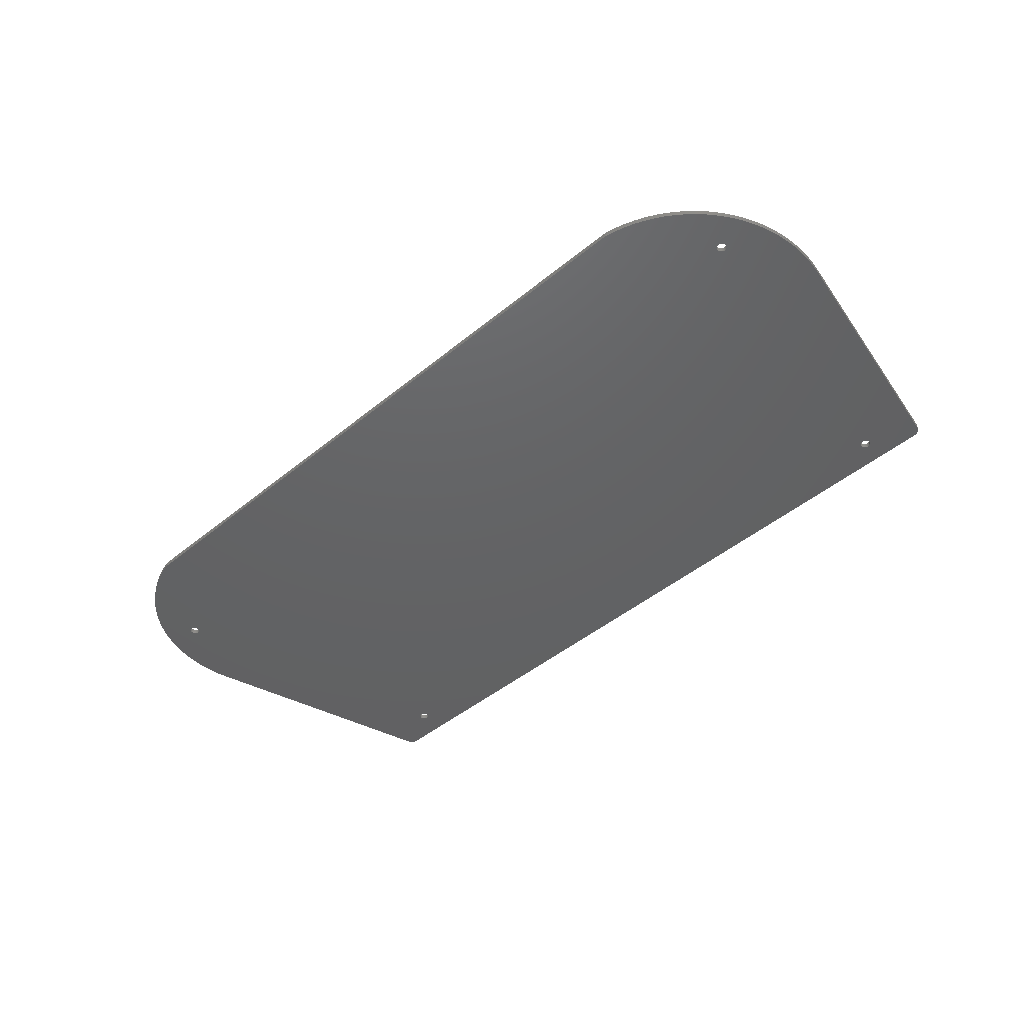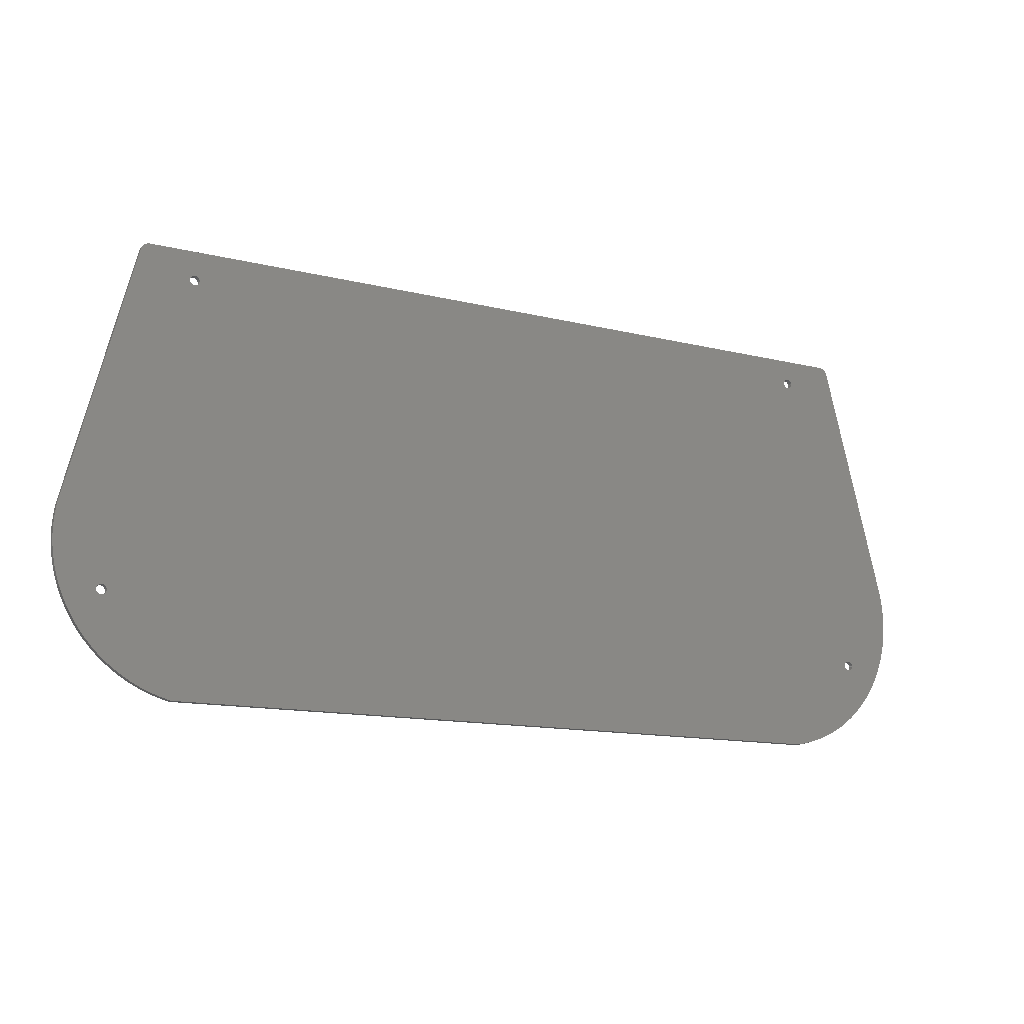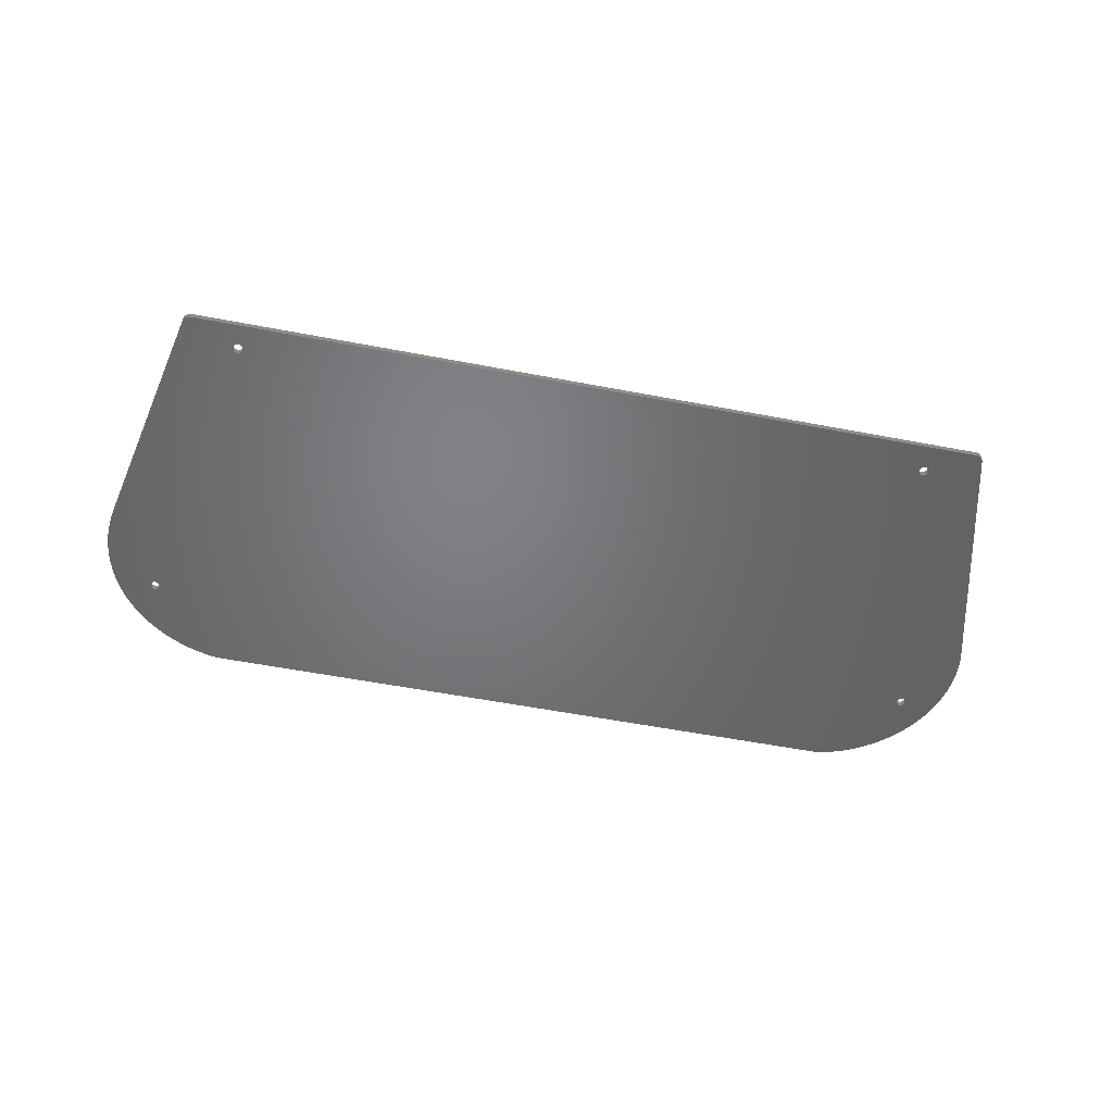
<metadata>
{"format":"stl","ext":"stl","renderer":"f3d","projection":"perspective","resolution":1024,"background":"white","views":[{"elev":-44.7,"azim":45.7,"up":"+Z"},{"elev":-17.6,"azim":-28.5,"up":"+Y"},{"elev":-50.7,"azim":169.7,"up":"+Z"}]}
</metadata>
<code>
# stl→obj: 346 verts, 704 faces
v -179.6 36.77 66.45
v 266.5 49.76 69.45
v 266.5 49.76 66.45
v -179.6 36.77 69.45
v 295.6 -154.3 66.45
v 292.6 -159.2 66.45
v 279.2 -146.7 66.45
v 279.6 -146.2 66.45
v 279.8 -145.6 66.45
v 298.2 -149.1 66.45
v 279.9 -144.9 66.45
v 279.8 -144.3 66.45
v 300.4 -143.9 66.45
v 279.6 -143.6 66.45
v 302.3 -138.5 66.45
v 279.2 -143.1 66.45
v 303.9 -132.9 66.45
v 278.7 -142.7 66.45
v 305 -127.3 66.45
v 278.1 -142.3 66.45
v 305.8 -121.6 66.45
v 277.5 -142.2 66.45
v 306.2 -115.9 66.45
v 276.8 -142.2 66.45
v 306.3 -110.1 66.45
v 305.9 -104.4 66.45
v 305.2 -98.71 66.45
v 276.2 -142.3 66.45
v 304.1 -93.07 66.45
v 275.6 -142.7 66.45
v 275.1 -143.1 66.45
v 238.5 32.05 66.45
v 274.7 -143.6 66.45
v 236.4 -197.3 66.45
v 239 31.61 66.45
v 238.2 32.6 66.45
v -151 19.38 66.45
v -154.1 -211 66.45
v -154.5 -211 66.45
v -154.9 -210.9 66.45
v -150.8 20 66.45
v 239.6 31.3 66.45
v -153.7 -211 66.45
v 237.9 33.22 66.45
v -150.7 20.65 66.45
v 240.3 31.14 66.45
v -160.3 -209.6 66.45
v 237.9 33.87 66.45
v -150.8 21.31 66.45
v 240.9 31.14 66.45
v 237.9 34.53 66.45
v -151 21.93 66.45
v -195.5 -160 66.45
v -210.9 -169.3 66.45
v -196 -159.6 66.45
v 241.6 31.3 66.45
v -208.1 -174.1 66.45
v 238.2 35.15 66.45
v -151.4 22.48 66.45
v 242.2 31.61 66.45
v -196.3 -159 66.45
v 238.5 35.7 66.45
v -151.9 22.92 66.45
v -213.3 -164.4 66.45
v -194.9 -160.3 66.45
v -205 -178.7 66.45
v 239 36.14 66.45
v -196.6 -158.4 66.45
v -194.2 -160.5 66.45
v -196.7 -157.7 66.45
v -215.5 -159.3 66.45
v -193.6 -160.5 66.45
v -201.5 -183 66.45
v 243.4 33.87 66.45
v 243.3 34.53 66.45
v 243 35.15 66.45
v 242.7 35.7 66.45
v 242.2 36.14 66.45
v 241.6 36.45 66.45
v 240.9 36.6 66.45
v 240.3 36.6 66.45
v 239.6 36.45 66.45
v -196.6 -157.1 66.45
v -217.3 -154 66.45
v -192.9 -160.3 66.45
v -197.9 -187.1 66.45
v 271.5 45.9 66.45
v 242.7 32.05 66.45
v 243 32.6 66.45
v 243.3 33.22 66.45
v 268.7 49.31 66.45
v 267.7 49.66 66.45
v -196.3 -156.4 66.45
v 270.5 47.93 66.45
v 269.7 48.72 66.45
v 271.2 46.97 66.45
v -192.4 -160 66.45
v -152.5 23.23 66.45
v -193.9 -191 66.45
v -189.7 -194.6 66.45
v -196 -155.9 66.45
v -218.7 -148.7 66.45
v -191.9 -159.6 66.45
v -185.2 -197.9 66.45
v -195.5 -155.5 66.45
v -219.8 -143.2 66.45
v -191.5 -159 66.45
v -180.6 -200.9 66.45
v -175.7 -203.6 66.45
v -170.7 -205.9 66.45
v -194.9 -155.2 66.45
v -220.5 -137.8 66.45
v -191.2 -158.4 66.45
v -165.6 -207.9 66.45
v -194.2 -155 66.45
v -220.9 -132.2 66.45
v -191.2 -157.7 66.45
v -191.2 -157.1 66.45
v -191.5 -156.4 66.45
v -220.8 -126.7 66.45
v -193.6 -155 66.45
v -220.4 -121.2 66.45
v -219.7 -115.7 66.45
v -191.9 -155.9 66.45
v -192.4 -155.5 66.45
v -192.9 -155.2 66.45
v -181.7 36.24 66.45
v -183.4 34.87 66.45
v -182.6 35.65 66.45
v -180.7 36.62 66.45
v -184 33.95 66.45
v -184.3 32.92 66.45
v -155 18.39 66.45
v -155.5 18.83 66.45
v -155.9 19.38 66.45
v -154.4 18.08 66.45
v -156.1 20 66.45
v -153.8 17.92 66.45
v -156.2 20.65 66.45
v -153.1 17.92 66.45
v -156.1 21.31 66.45
v -152.5 18.08 66.45
v -155.9 21.93 66.45
v -151.9 18.39 66.45
v -155.5 22.48 66.45
v -151.4 18.83 66.45
v -155 22.92 66.45
v -154.4 23.23 66.45
v -153.8 23.38 66.45
v -153.1 23.38 66.45
v 237.3 -197.2 66.45
v 236.7 -197.3 66.45
v 237 -197.2 66.45
v 242.9 -195.8 66.45
v 275.1 -146.7 66.45
v 273.4 -180.4 66.45
v 268.8 -183.8 66.45
v 275.6 -147.2 66.45
v 277.8 -176.7 66.45
v 274.7 -146.2 66.45
v 258.9 -189.6 66.45
v 253.7 -192.1 66.45
v 263.9 -186.9 66.45
v 276.2 -147.5 66.45
v 281.9 -172.7 66.45
v 274.5 -145.6 66.45
v 248.3 -194.1 66.45
v 276.8 -147.6 66.45
v 285.8 -168.4 66.45
v 274.4 -144.9 66.45
v 277.5 -147.6 66.45
v 289.4 -163.9 66.45
v 274.5 -144.3 66.45
v 278.1 -147.5 66.45
v 278.7 -147.2 66.45
v 267.7 49.66 69.45
v 268.7 49.31 69.45
v 269.7 48.72 69.45
v 270.5 47.93 69.45
v 271.2 46.97 69.45
v 271.5 45.9 69.45
v -180.7 36.62 69.45
v -181.7 36.24 69.45
v -182.6 35.65 69.45
v -183.4 34.87 69.45
v -184 33.95 69.45
v -184.3 32.92 69.45
v 295.6 -154.3 69.45
v 279.2 -146.7 69.45
v 292.6 -159.2 69.45
v 279.6 -146.2 69.45
v 279.8 -145.6 69.45
v 298.2 -149.1 69.45
v 279.9 -144.9 69.45
v 279.8 -144.3 69.45
v 300.4 -143.9 69.45
v 279.6 -143.6 69.45
v 302.3 -138.5 69.45
v 279.2 -143.1 69.45
v 303.9 -132.9 69.45
v 278.7 -142.7 69.45
v 305 -127.3 69.45
v 278.1 -142.3 69.45
v 305.8 -121.6 69.45
v 277.5 -142.2 69.45
v 306.2 -115.9 69.45
v 276.8 -142.2 69.45
v 306.3 -110.1 69.45
v 305.9 -104.4 69.45
v 305.2 -98.71 69.45
v 276.2 -142.3 69.45
v 304.1 -93.07 69.45
v 275.6 -142.7 69.45
v 275.1 -143.1 69.45
v 238.5 32.05 69.45
v 236.4 -197.3 69.45
v 274.7 -143.6 69.45
v 239 31.61 69.45
v 238.2 32.6 69.45
v -151 19.38 69.45
v -154.1 -211 69.45
v -154.9 -210.9 69.45
v -154.5 -211 69.45
v -150.8 20 69.45
v 239.6 31.3 69.45
v -153.7 -211 69.45
v 237.9 33.22 69.45
v -150.7 20.65 69.45
v 240.3 31.14 69.45
v -160.3 -209.6 69.45
v 237.9 33.87 69.45
v -150.8 21.31 69.45
v 240.9 31.14 69.45
v 237.9 34.53 69.45
v -151 21.93 69.45
v -195.5 -160 69.45
v -196 -159.6 69.45
v -210.9 -169.3 69.45
v 241.6 31.3 69.45
v -208.1 -174.1 69.45
v 238.2 35.15 69.45
v -151.4 22.48 69.45
v 242.2 31.61 69.45
v -196.3 -159 69.45
v 238.5 35.7 69.45
v -151.9 22.92 69.45
v -213.3 -164.4 69.45
v -194.9 -160.3 69.45
v -205 -178.7 69.45
v 239 36.14 69.45
v -196.6 -158.4 69.45
v -194.2 -160.5 69.45
v -196.7 -157.7 69.45
v -215.5 -159.3 69.45
v -193.6 -160.5 69.45
v -201.5 -183 69.45
v 243.3 34.53 69.45
v 243.4 33.87 69.45
v 243 35.15 69.45
v 242.7 35.7 69.45
v 242.2 36.14 69.45
v 241.6 36.45 69.45
v 240.9 36.6 69.45
v 240.3 36.6 69.45
v 239.6 36.45 69.45
v -196.6 -157.1 69.45
v -217.3 -154 69.45
v -192.9 -160.3 69.45
v -197.9 -187.1 69.45
v 242.7 32.05 69.45
v 243 32.6 69.45
v 243.3 33.22 69.45
v -196.3 -156.4 69.45
v -192.4 -160 69.45
v -152.5 23.23 69.45
v -193.9 -191 69.45
v -189.7 -194.6 69.45
v -196 -155.9 69.45
v -218.7 -148.7 69.45
v -191.9 -159.6 69.45
v -185.2 -197.9 69.45
v -195.5 -155.5 69.45
v -219.8 -143.2 69.45
v -191.5 -159 69.45
v -180.6 -200.9 69.45
v -175.7 -203.6 69.45
v -170.7 -205.9 69.45
v -194.9 -155.2 69.45
v -220.5 -137.8 69.45
v -191.2 -158.4 69.45
v -165.6 -207.9 69.45
v -194.2 -155 69.45
v -220.9 -132.2 69.45
v -191.2 -157.7 69.45
v -191.2 -157.1 69.45
v -191.5 -156.4 69.45
v -220.8 -126.7 69.45
v -193.6 -155 69.45
v -220.4 -121.2 69.45
v -219.7 -115.7 69.45
v -192.4 -155.5 69.45
v -191.9 -155.9 69.45
v -192.9 -155.2 69.45
v -155 18.39 69.45
v -155.5 18.83 69.45
v -155.9 19.38 69.45
v -154.4 18.08 69.45
v -156.1 20 69.45
v -153.8 17.92 69.45
v -156.2 20.65 69.45
v -153.1 17.92 69.45
v -156.1 21.31 69.45
v -152.5 18.08 69.45
v -155.9 21.93 69.45
v -151.9 18.39 69.45
v -155.5 22.48 69.45
v -151.4 18.83 69.45
v -155 22.92 69.45
v -154.4 23.23 69.45
v -153.8 23.38 69.45
v -153.1 23.38 69.45
v 237.3 -197.2 69.45
v 236.7 -197.3 69.45
v 237 -197.2 69.45
v 242.9 -195.8 69.45
v 275.1 -146.7 69.45
v 268.8 -183.8 69.45
v 273.4 -180.4 69.45
v 275.6 -147.2 69.45
v 277.8 -176.7 69.45
v 274.7 -146.2 69.45
v 253.7 -192.1 69.45
v 258.9 -189.6 69.45
v 263.9 -186.9 69.45
v 276.2 -147.5 69.45
v 281.9 -172.7 69.45
v 274.5 -145.6 69.45
v 248.3 -194.1 69.45
v 276.8 -147.6 69.45
v 285.8 -168.4 69.45
v 274.4 -144.9 69.45
v 277.5 -147.6 69.45
v 289.4 -163.9 69.45
v 274.5 -144.3 69.45
v 278.1 -147.5 69.45
v 278.7 -147.2 69.45
f 1 2 3
f 1 4 2
f 5 6 7
f 5 7 8
f 5 8 9
f 10 9 11
f 10 5 9
f 10 11 12
f 13 10 12
f 13 12 14
f 15 13 14
f 15 14 16
f 17 15 16
f 17 16 18
f 19 17 18
f 19 18 20
f 21 20 22
f 21 19 20
f 23 22 24
f 23 21 22
f 25 23 24
f 26 25 24
f 27 24 28
f 27 26 24
f 29 28 30
f 29 30 31
f 29 27 28
f 32 33 34
f 35 31 33
f 35 33 32
f 36 34 37
f 36 32 34
f 38 39 40
f 36 37 41
f 42 31 35
f 43 38 40
f 42 29 31
f 44 36 41
f 44 41 45
f 46 29 42
f 43 40 47
f 48 44 45
f 48 45 49
f 50 29 46
f 51 48 49
f 51 49 52
f 53 54 55
f 56 29 50
f 53 57 54
f 58 51 52
f 58 52 59
f 60 29 56
f 61 55 54
f 62 59 63
f 62 58 59
f 61 54 64
f 65 57 53
f 65 66 57
f 67 62 63
f 68 61 64
f 69 66 65
f 70 68 64
f 70 64 71
f 72 66 69
f 72 73 66
f 3 74 75
f 3 75 76
f 3 76 77
f 3 77 78
f 3 78 79
f 3 79 80
f 3 80 81
f 3 81 82
f 83 70 71
f 83 71 84
f 85 86 73
f 87 29 60
f 87 60 88
f 87 88 89
f 87 89 90
f 87 90 74
f 87 74 3
f 85 73 72
f 91 3 92
f 91 87 3
f 93 83 84
f 94 91 95
f 94 96 87
f 94 87 91
f 97 86 85
f 3 82 1
f 82 67 1
f 67 98 1
f 67 63 98
f 97 99 86
f 97 100 99
f 101 93 84
f 101 84 102
f 103 104 100
f 103 100 97
f 105 102 106
f 105 101 102
f 107 108 104
f 107 109 108
f 107 110 109
f 107 104 103
f 111 106 112
f 111 105 106
f 113 43 47
f 113 110 107
f 113 114 110
f 113 47 114
f 115 112 116
f 115 111 112
f 117 43 113
f 118 43 117
f 119 43 118
f 120 121 115
f 120 115 116
f 122 121 120
f 123 124 125
f 123 125 126
f 123 126 121
f 123 121 122
f 127 128 129
f 1 127 130
f 1 131 128
f 1 132 131
f 1 128 127
f 133 123 132
f 133 132 134
f 135 134 132
f 136 123 133
f 137 135 132
f 138 123 136
f 139 137 132
f 139 132 1
f 140 123 138
f 141 139 1
f 142 123 140
f 142 124 123
f 143 141 1
f 144 124 142
f 144 119 124
f 145 143 1
f 146 119 144
f 146 43 119
f 147 145 1
f 37 43 146
f 148 147 1
f 149 148 1
f 150 149 1
f 98 150 1
f 34 43 37
f 151 152 34
f 151 153 152
f 154 151 34
f 155 156 157
f 158 159 156
f 158 156 155
f 160 161 162
f 160 163 161
f 160 157 163
f 160 155 157
f 164 165 159
f 164 159 158
f 166 167 154
f 166 162 167
f 166 154 34
f 166 160 162
f 168 169 165
f 168 165 164
f 170 166 34
f 171 172 169
f 171 169 168
f 173 170 34
f 174 172 171
f 33 173 34
f 175 172 174
f 6 175 7
f 6 172 175
f 176 92 3
f 176 3 2
f 177 91 92
f 177 92 176
f 178 95 91
f 178 91 177
f 179 94 95
f 179 95 178
f 180 96 94
f 180 94 179
f 181 87 96
f 181 96 180
f 182 1 130
f 182 4 1
f 183 130 127
f 183 182 130
f 184 127 129
f 184 183 127
f 185 129 128
f 185 184 129
f 186 128 131
f 186 185 128
f 187 131 132
f 187 186 131
f 188 189 190
f 188 191 189
f 188 192 191
f 193 194 192
f 193 192 188
f 193 195 194
f 196 195 193
f 196 197 195
f 198 197 196
f 198 199 197
f 200 199 198
f 200 201 199
f 202 201 200
f 202 203 201
f 204 205 203
f 204 203 202
f 206 207 205
f 206 205 204
f 208 207 206
f 209 207 208
f 210 211 207
f 210 207 209
f 212 213 211
f 212 214 213
f 212 211 210
f 215 216 217
f 218 217 214
f 218 215 217
f 219 220 216
f 219 216 215
f 221 222 223
f 219 224 220
f 225 218 214
f 226 222 221
f 225 214 212
f 227 224 219
f 227 228 224
f 229 225 212
f 226 230 222
f 231 228 227
f 231 232 228
f 233 229 212
f 234 232 231
f 234 235 232
f 236 237 238
f 239 233 212
f 236 238 240
f 241 235 234
f 241 242 235
f 243 239 212
f 244 238 237
f 245 246 242
f 245 242 241
f 244 247 238
f 248 236 240
f 248 240 249
f 250 246 245
f 251 247 244
f 252 248 249
f 253 247 251
f 253 254 247
f 255 252 249
f 255 249 256
f 2 257 258
f 2 259 257
f 2 260 259
f 2 261 260
f 2 262 261
f 2 263 262
f 2 264 263
f 2 265 264
f 266 254 253
f 266 267 254
f 268 256 269
f 181 243 212
f 181 270 243
f 181 271 270
f 181 272 271
f 181 258 272
f 181 2 258
f 268 255 256
f 177 176 2
f 177 2 181
f 273 267 266
f 179 178 177
f 179 181 180
f 179 177 181
f 274 268 269
f 2 4 265
f 265 4 250
f 250 4 275
f 250 275 246
f 274 269 276
f 274 276 277
f 278 267 273
f 278 279 267
f 280 277 281
f 280 274 277
f 282 283 279
f 282 279 278
f 284 281 285
f 284 285 286
f 284 286 287
f 284 280 281
f 288 289 283
f 288 283 282
f 290 230 226
f 290 284 287
f 290 287 291
f 290 291 230
f 292 293 289
f 292 289 288
f 294 290 226
f 295 294 226
f 296 295 226
f 297 292 298
f 297 293 292
f 299 297 298
f 300 301 302
f 300 303 301
f 300 298 303
f 300 299 298
f 183 184 185
f 4 182 183
f 4 185 186
f 4 186 187
f 4 183 185
f 304 187 300
f 304 305 187
f 306 187 305
f 307 304 300
f 308 187 306
f 309 307 300
f 310 187 308
f 310 4 187
f 311 309 300
f 312 4 310
f 313 311 300
f 313 300 302
f 314 4 312
f 315 313 302
f 315 302 296
f 316 4 314
f 317 315 296
f 317 296 226
f 318 4 316
f 220 317 226
f 319 4 318
f 320 4 319
f 321 4 320
f 275 4 321
f 216 220 226
f 322 216 323
f 322 323 324
f 325 216 322
f 326 327 328
f 329 328 330
f 329 326 328
f 331 332 333
f 331 333 334
f 331 334 327
f 331 327 326
f 335 330 336
f 335 329 330
f 337 325 338
f 337 338 332
f 337 216 325
f 337 332 331
f 339 336 340
f 339 335 336
f 341 216 337
f 342 340 343
f 342 339 340
f 344 216 341
f 345 342 343
f 217 216 344
f 346 345 343
f 190 189 346
f 190 346 343
f 181 212 29
f 87 181 29
f 300 187 132
f 123 300 132
f 21 204 202
f 23 204 21
f 23 206 204
f 25 206 23
f 154 322 151
f 25 208 206
f 154 325 322
f 26 208 25
f 167 338 325
f 26 209 208
f 167 325 154
f 27 209 26
f 27 210 209
f 162 332 338
f 162 338 167
f 29 210 27
f 29 212 210
f 161 333 332
f 161 332 162
f 163 334 333
f 163 333 161
f 157 327 334
f 157 334 163
f 156 328 327
f 156 327 157
f 159 330 328
f 159 328 156
f 165 336 330
f 165 330 159
f 169 340 336
f 169 336 165
f 172 343 340
f 172 340 169
f 6 343 172
f 6 190 343
f 5 190 6
f 5 188 190
f 10 188 5
f 10 193 188
f 13 193 10
f 13 196 193
f 15 196 13
f 15 198 196
f 17 198 15
f 17 200 198
f 19 200 17
f 19 202 200
f 21 202 19
f 109 286 285
f 110 286 109
f 110 287 286
f 114 287 110
f 122 300 123
f 122 299 300
f 114 291 287
f 47 291 114
f 120 297 299
f 47 230 291
f 120 299 122
f 40 230 47
f 40 222 230
f 116 293 297
f 116 297 120
f 112 289 293
f 112 293 116
f 106 283 289
f 106 289 112
f 102 279 283
f 102 283 106
f 84 267 279
f 84 279 102
f 71 254 267
f 71 267 84
f 64 247 254
f 64 254 71
f 54 238 247
f 54 247 64
f 57 240 238
f 57 238 54
f 66 249 240
f 66 240 57
f 73 249 66
f 73 256 249
f 86 256 73
f 86 269 256
f 99 269 86
f 99 276 269
f 100 276 99
f 100 277 276
f 104 277 100
f 104 281 277
f 108 281 104
f 108 285 281
f 109 285 108
f 323 34 152
f 323 216 34
f 324 152 153
f 324 323 152
f 322 153 151
f 322 324 153
f 223 40 39
f 223 222 40
f 221 39 38
f 221 223 39
f 226 38 43
f 226 221 38
f 216 226 43
f 34 216 43
f 307 133 304
f 307 136 133
f 309 136 307
f 309 138 136
f 232 49 45
f 311 138 309
f 232 45 228
f 311 140 138
f 235 52 49
f 313 140 311
f 235 49 232
f 313 142 140
f 242 59 52
f 315 142 313
f 315 144 142
f 242 52 235
f 246 63 59
f 317 144 315
f 317 146 144
f 246 59 242
f 275 98 63
f 220 37 146
f 275 63 246
f 220 146 317
f 224 41 37
f 321 150 98
f 224 37 220
f 228 45 41
f 321 98 275
f 228 41 224
f 320 149 150
f 320 150 321
f 319 148 149
f 319 149 320
f 318 147 148
f 318 148 319
f 316 145 147
f 316 147 318
f 314 143 145
f 314 145 316
f 312 143 314
f 312 141 143
f 310 141 312
f 310 139 141
f 308 139 310
f 308 137 139
f 306 137 308
f 306 135 137
f 305 135 306
f 305 134 135
f 304 134 305
f 304 133 134
f 335 158 329
f 335 164 158
f 339 164 335
f 339 168 164
f 195 12 11
f 342 168 339
f 195 11 194
f 342 171 168
f 197 14 12
f 345 171 342
f 197 12 195
f 345 174 171
f 199 16 14
f 346 174 345
f 346 175 174
f 199 14 197
f 201 18 16
f 189 175 346
f 189 7 175
f 201 16 199
f 203 20 18
f 191 8 7
f 203 18 201
f 191 7 189
f 192 9 8
f 205 22 20
f 192 8 191
f 194 11 9
f 205 20 203
f 194 9 192
f 207 24 22
f 207 22 205
f 211 28 24
f 211 24 207
f 213 30 28
f 213 28 211
f 214 31 30
f 214 30 213
f 217 33 31
f 217 31 214
f 344 33 217
f 344 173 33
f 341 173 344
f 341 170 173
f 337 170 341
f 337 166 170
f 331 166 337
f 331 160 166
f 326 160 331
f 326 155 160
f 329 155 326
f 329 158 155
f 248 53 236
f 248 65 53
f 252 65 248
f 252 69 65
f 295 118 117
f 255 69 252
f 295 117 294
f 255 72 69
f 296 119 118
f 268 72 255
f 296 118 295
f 268 85 72
f 302 124 119
f 274 85 268
f 274 97 85
f 302 119 296
f 301 125 124
f 280 97 274
f 280 103 97
f 301 124 302
f 303 126 125
f 284 107 103
f 303 125 301
f 284 103 280
f 290 113 107
f 298 121 126
f 290 107 284
f 294 117 113
f 298 126 303
f 294 113 290
f 292 115 121
f 292 121 298
f 288 111 115
f 288 115 292
f 282 105 111
f 282 111 288
f 278 101 105
f 278 105 282
f 273 93 101
f 273 101 278
f 266 93 273
f 266 83 93
f 253 83 266
f 253 70 83
f 251 70 253
f 251 68 70
f 244 68 251
f 244 61 68
f 237 61 244
f 237 55 61
f 236 55 237
f 236 53 55
f 225 35 218
f 225 42 35
f 229 42 225
f 229 46 42
f 257 75 74
f 233 46 229
f 257 74 258
f 233 50 46
f 259 76 75
f 239 50 233
f 259 75 257
f 239 56 50
f 260 77 76
f 243 56 239
f 243 60 56
f 260 76 259
f 261 78 77
f 270 60 243
f 270 88 60
f 261 77 260
f 262 79 78
f 271 89 88
f 262 78 261
f 271 88 270
f 272 90 89
f 263 80 79
f 272 89 271
f 258 74 90
f 263 79 262
f 258 90 272
f 264 81 80
f 264 80 263
f 265 82 81
f 265 81 264
f 250 67 82
f 250 82 265
f 245 62 67
f 245 67 250
f 241 58 62
f 241 62 245
f 234 58 241
f 234 51 58
f 231 51 234
f 231 48 51
f 227 48 231
f 227 44 48
f 219 44 227
f 219 36 44
f 215 36 219
f 215 32 36
f 218 32 215
f 218 35 32

</code>
